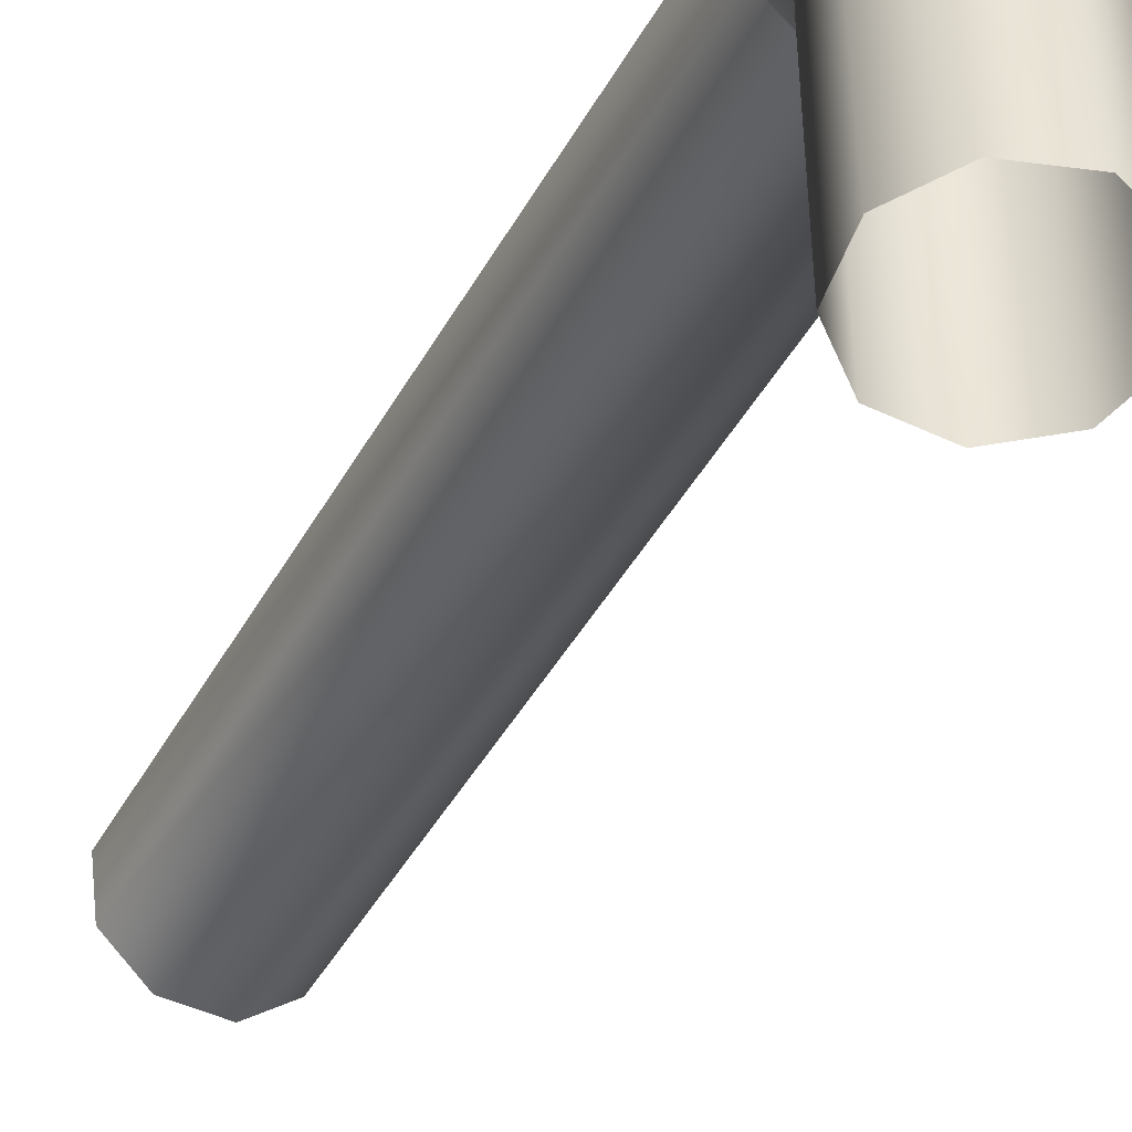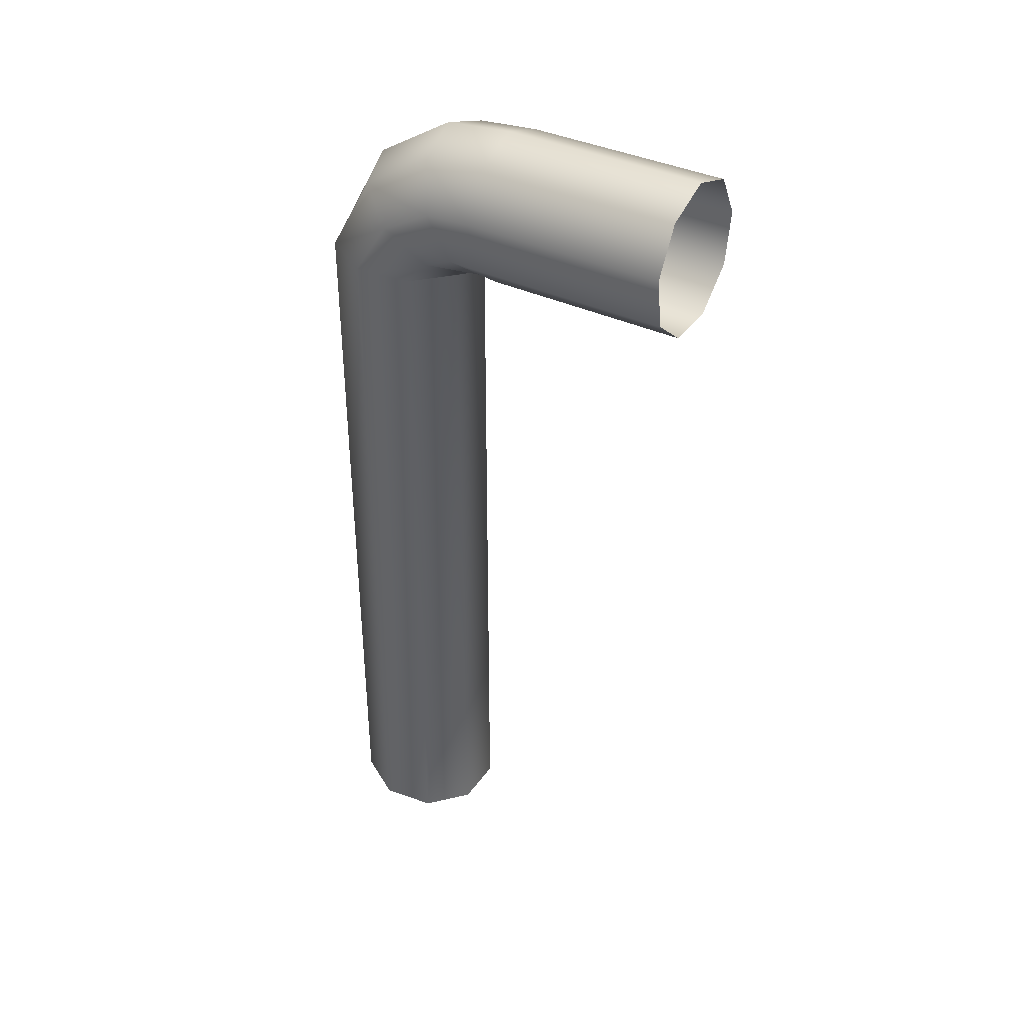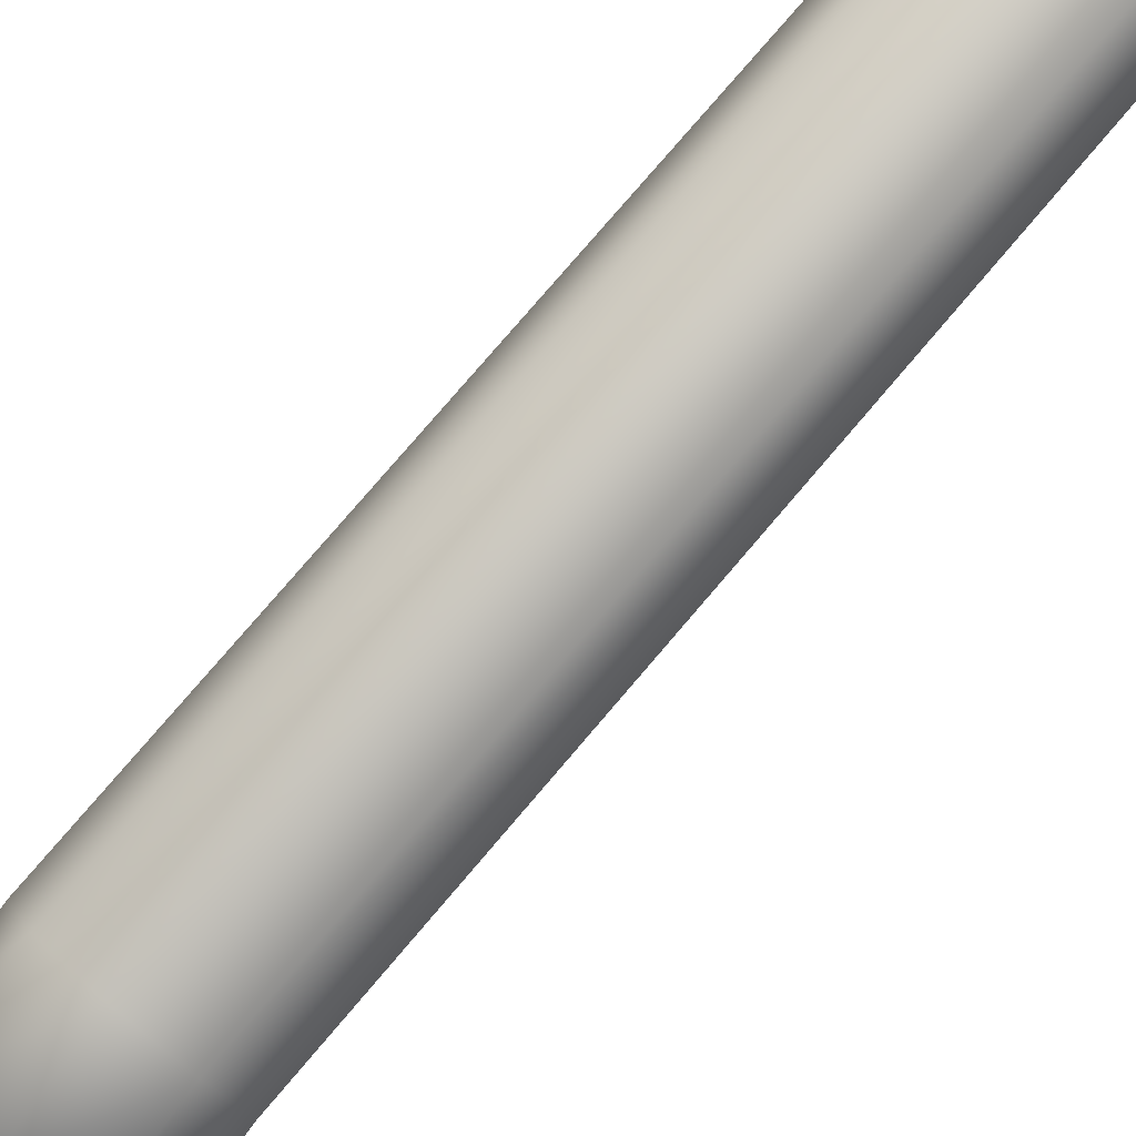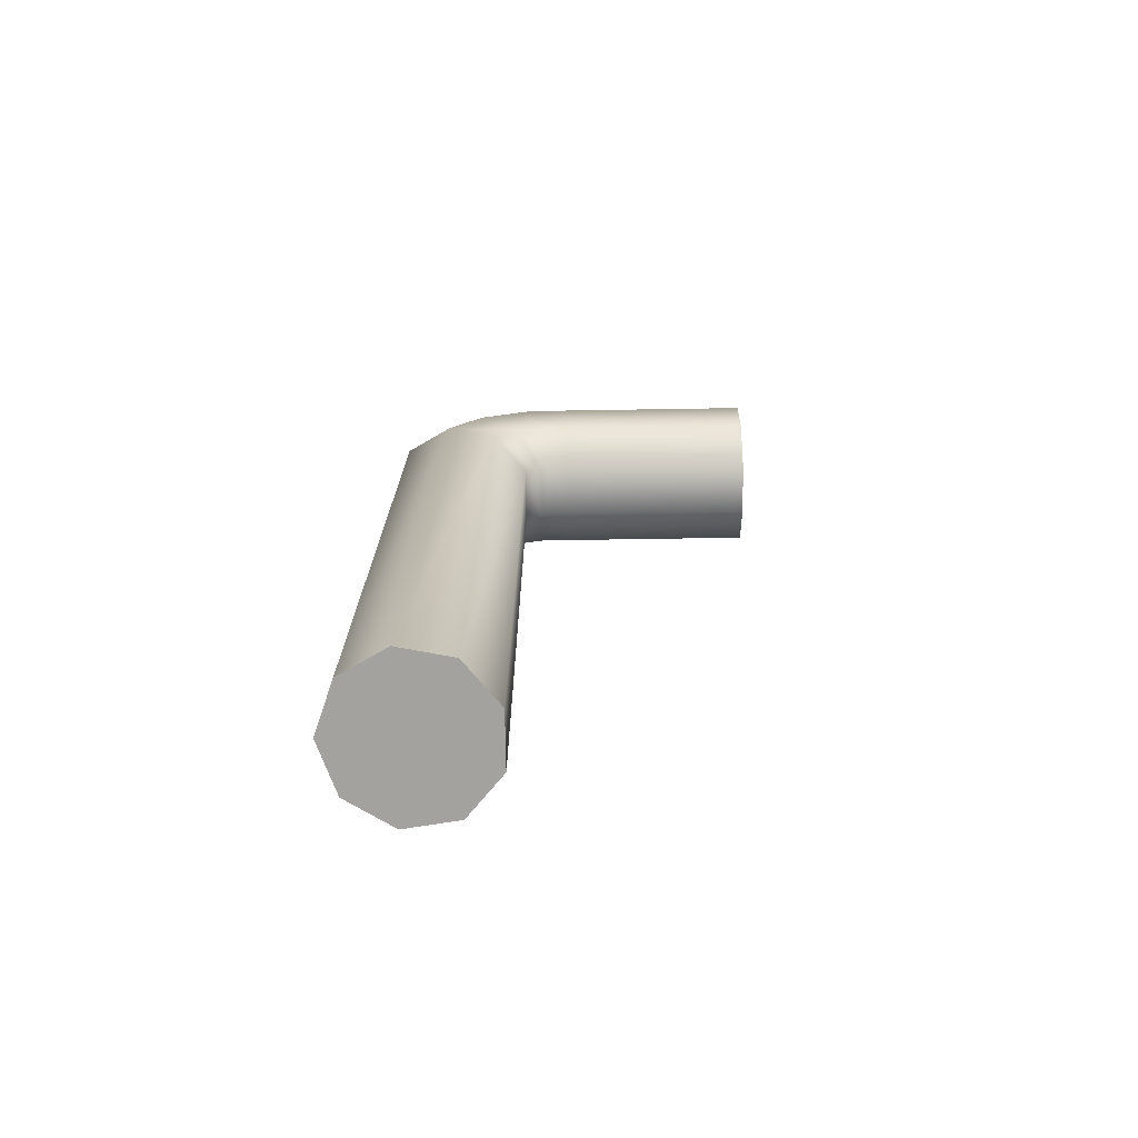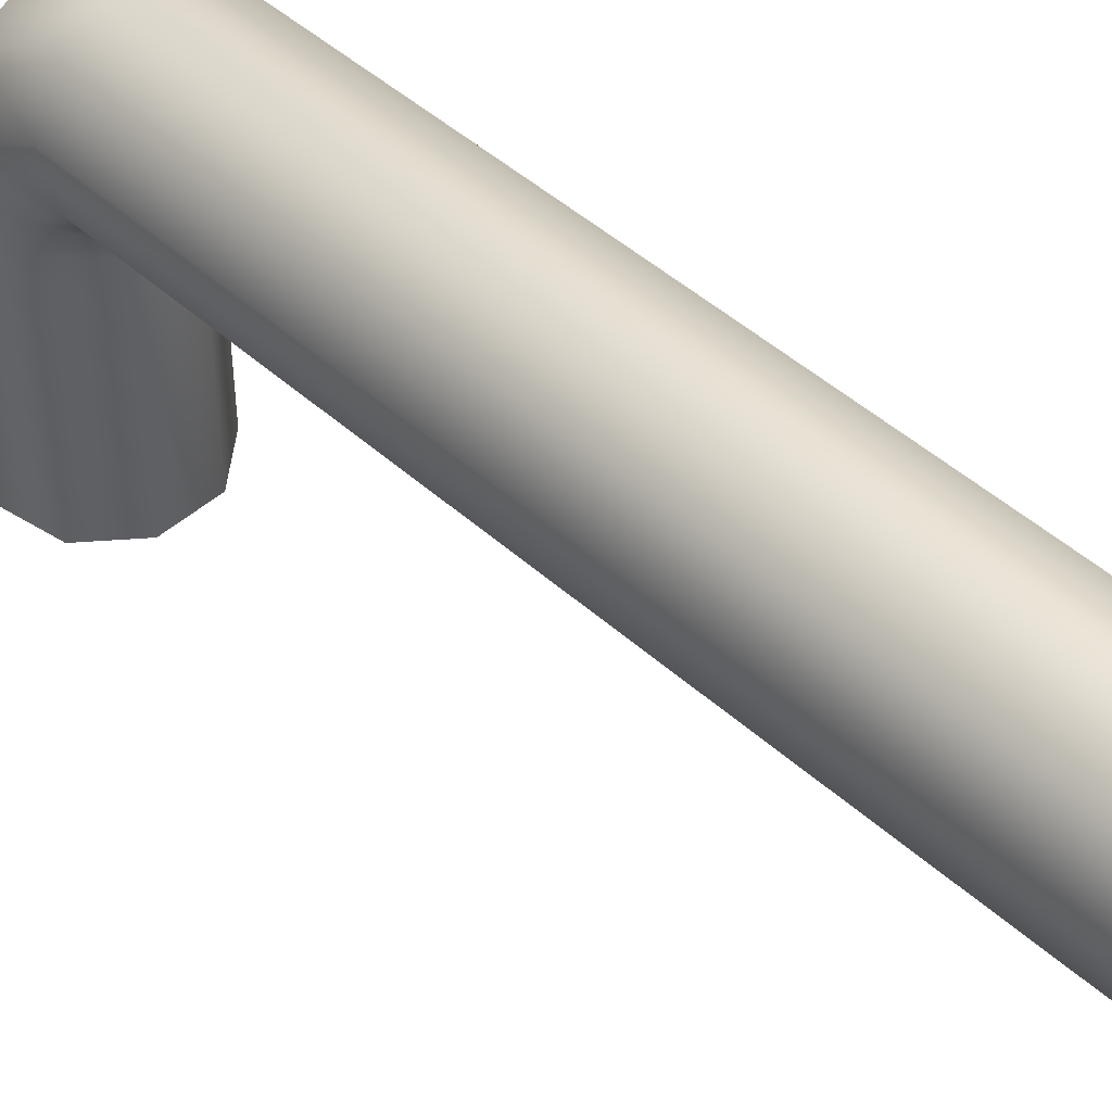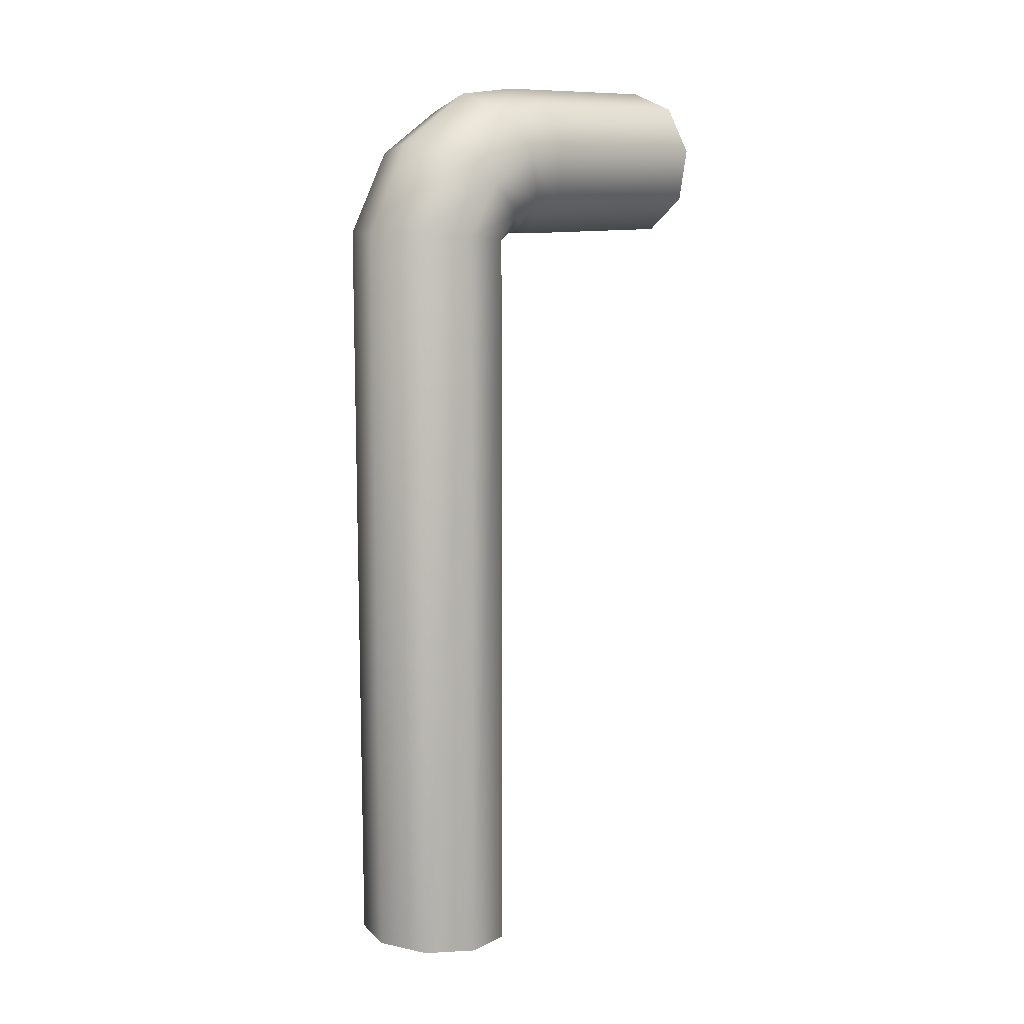
<metadata>
{"format":"obj","ext":"obj","renderer":"f3d","projection":"perspective","resolution":1024,"background":"white","views":[{"elev":-46.6,"azim":151.7,"up":"+Z"},{"elev":37.9,"azim":121.1,"up":"+Y"},{"elev":78.4,"azim":-139.5,"up":"+Z"},{"elev":-73.2,"azim":90.9,"up":"+Y"},{"elev":47.3,"azim":-44.7,"up":"+Z"},{"elev":11.0,"azim":44.7,"up":"+Y"}]}
</metadata>
<code>
g Cylinder.001
v 0.03151 0.03787 -1.043e-07
v -0.0002451 0.04942 0.1287
v -0.0002451 0.04942 -1.043e-07
v 0.03151 0.03787 0.1287
v 0.04841 0.008598 -1.192e-07
v -0.0002451 0.04489 0.1724
v 0.04841 0.008598 0.1287
v 0.04254 -0.02468 -1.192e-07
v 0.03151 0.03409 0.1683
v -0.0002451 0.01333 0.2228
v 0.04254 -0.02468 0.1287
v 0.01665 -0.04641 -1.043e-07
v 0.04841 0.00677 0.1578
v 0.03151 0.006253 0.2136
v -0.0002451 -0.04341 0.2536
v 0.01665 -0.04641 0.1287
v -0.01714 -0.04641 -1.043e-07
v 0.04254 -0.0243 0.1459
v 0.04841 -0.01167 0.1905
v 0.03151 -0.04426 0.2421
v -0.0002451 -0.5242 0.2536
v 0.03151 -0.5251 0.2421
v 0.04841 -0.04641 0.2129
v 0.04841 -0.5272 0.2129
v -0.01714 -0.04641 0.1287
v -0.04303 -0.02468 -1.043e-07
v 0.01665 -0.04458 0.1381
v 0.04254 -0.03205 0.1642
v 0.04254 -0.04885 0.1797
v 0.04254 -0.5297 0.1797
v -0.04303 -0.02468 0.1287
v -0.0489 0.008598 -1.043e-07
v -0.01714 -0.04458 0.1381
v 0.01665 -0.04535 0.147
v 0.01665 -0.05045 0.1581
v 0.01665 -0.5313 0.1581
v -0.0489 0.008598 0.1287
v -0.032 0.03787 -1.043e-07
v -0.04303 -0.0243 0.1459
v -0.01714 -0.04535 0.147
v -0.01714 -0.05045 0.1581
v -0.01714 -0.5313 0.1581
v -0.032 0.03787 0.1287
v -0.0002451 0.04942 -1.043e-07
v -0.0002451 0.04942 0.1287
v -0.0489 0.00677 0.1578
v -0.04303 -0.03205 0.1642
v -0.04303 -0.04885 0.1797
v -0.04303 -0.5297 0.1797
v -0.032 0.03409 0.1683
v -0.0002451 0.04489 0.1724
v -0.0489 -0.01167 0.1905
v -0.0489 -0.04641 0.2129
v -0.0489 -0.5272 0.2129
v -0.032 0.006253 0.2136
v -0.0002451 0.01333 0.2228
v -0.032 -0.04426 0.2421
v -0.032 -0.5251 0.2421
v -0.0002451 -0.04341 0.2536
v -0.0002451 -0.5242 0.2536
v 0.04254 -0.5297 0.1797
v 0.01665 -0.5313 0.1581
v -0.01714 -0.5313 0.1581
v -0.04303 -0.5297 0.1797
v 0.04841 -0.5272 0.2129
v -0.0489 -0.5272 0.2129
v 0.03151 -0.5251 0.2421
v -0.032 -0.5251 0.2421
v -0.0002451 -0.5242 0.2536
g Cylinder.001_0
f 3 2 1
f 2 4 1
f 1 4 5
f 2 6 4
f 4 7 5
f 5 7 8
f 6 9 4
f 4 9 7
f 6 10 9
f 7 11 8
f 8 11 12
f 9 13 7
f 7 13 11
f 10 14 9
f 9 14 13
f 10 15 14
f 11 16 12
f 12 16 17
f 13 18 11
f 11 18 16
f 14 19 13
f 13 19 18
f 15 20 14
f 14 20 19
f 15 21 20
f 21 22 20
f 20 22 23
f 20 23 19
f 22 24 23
f 16 25 17
f 17 25 26
f 18 27 16
f 16 27 25
f 19 28 18
f 19 23 28
f 18 28 27
f 23 24 29
f 23 29 28
f 24 30 29
f 25 31 26
f 26 31 32
f 27 33 25
f 25 33 31
f 28 34 27
f 28 29 34
f 27 34 33
f 29 30 35
f 29 35 34
f 30 36 35
f 31 37 32
f 32 37 38
f 33 39 31
f 31 39 37
f 34 40 33
f 34 35 40
f 33 40 39
f 35 36 41
f 35 41 40
f 36 42 41
f 37 43 38
f 38 43 44
f 43 45 44
f 39 46 37
f 37 46 43
f 40 47 39
f 40 41 47
f 39 47 46
f 41 42 48
f 41 48 47
f 42 49 48
f 43 50 45
f 46 50 43
f 50 51 45
f 47 52 46
f 47 48 52
f 46 52 50
f 48 49 53
f 48 53 52
f 49 54 53
f 50 55 51
f 52 55 50
f 52 53 55
f 55 56 51
f 53 54 57
f 53 57 55
f 55 57 56
f 54 58 57
f 57 59 56
f 57 58 59
f 58 60 59
f 63 62 61
f 61 64 63
f 61 65 64
f 65 66 64
f 65 67 66
f 67 68 66
f 67 69 68

</code>
